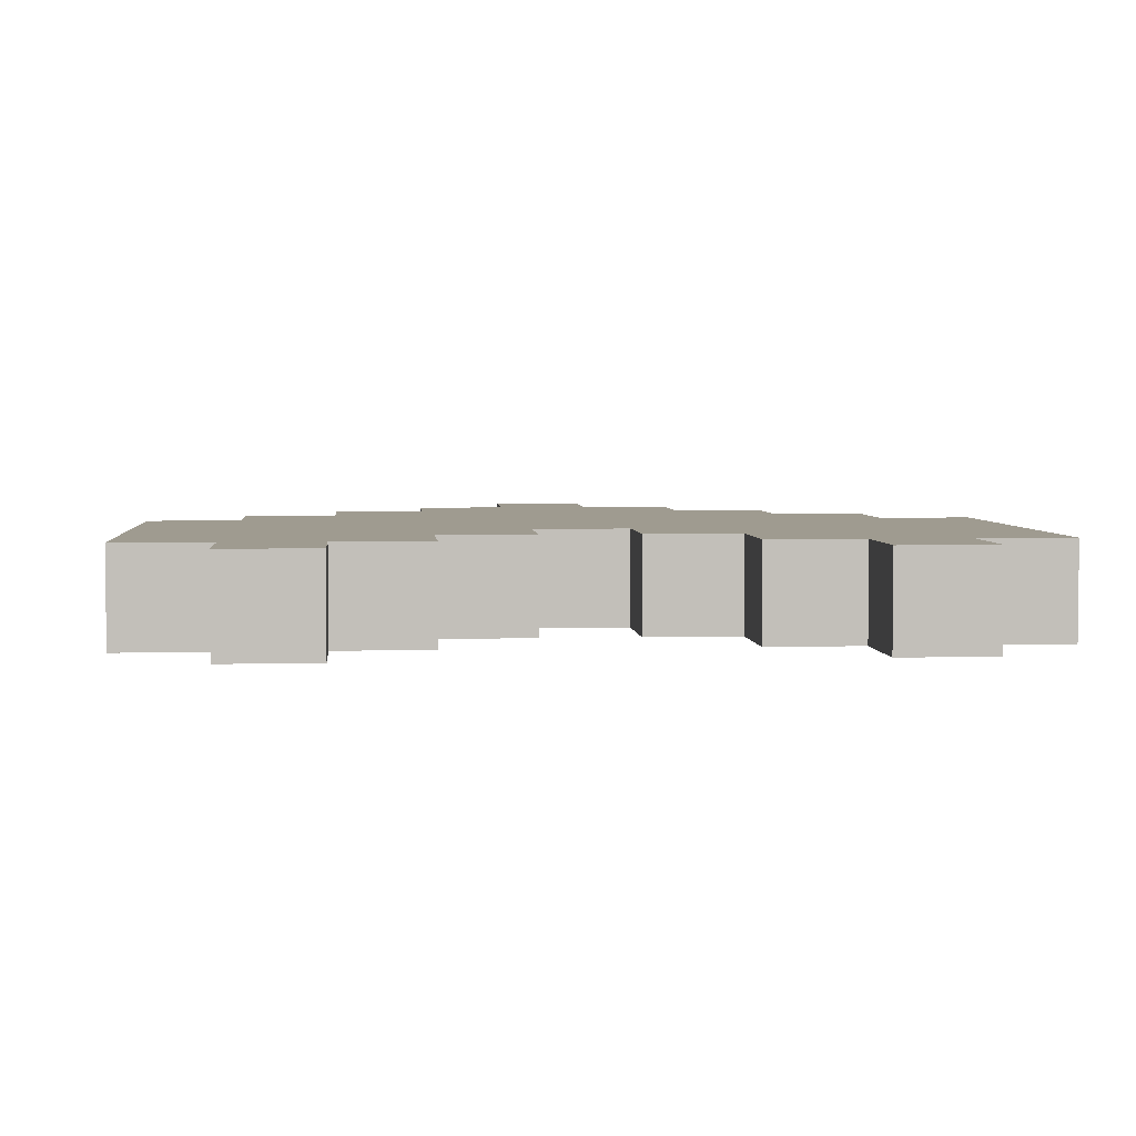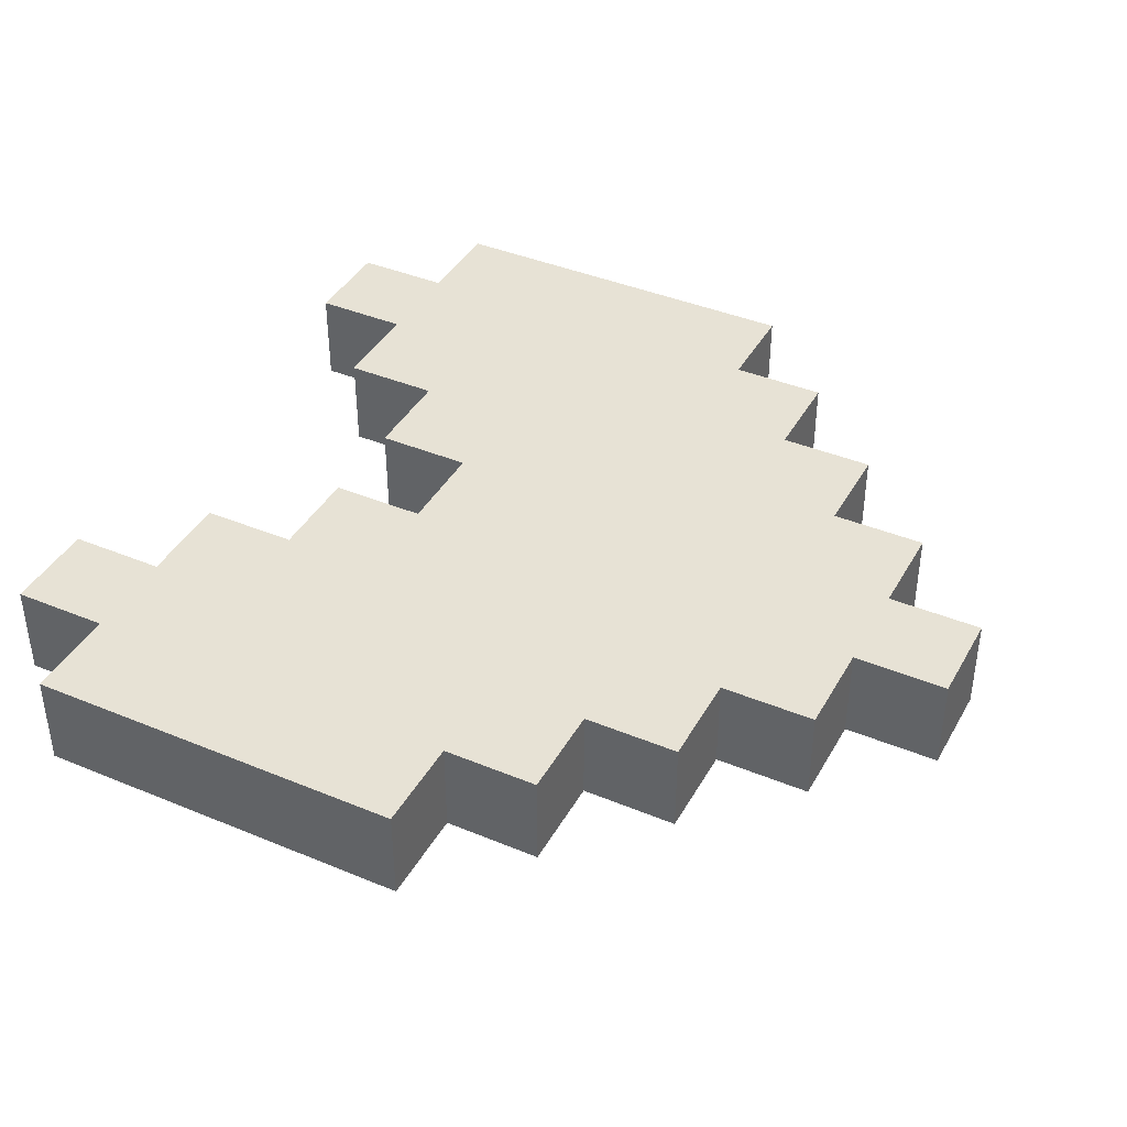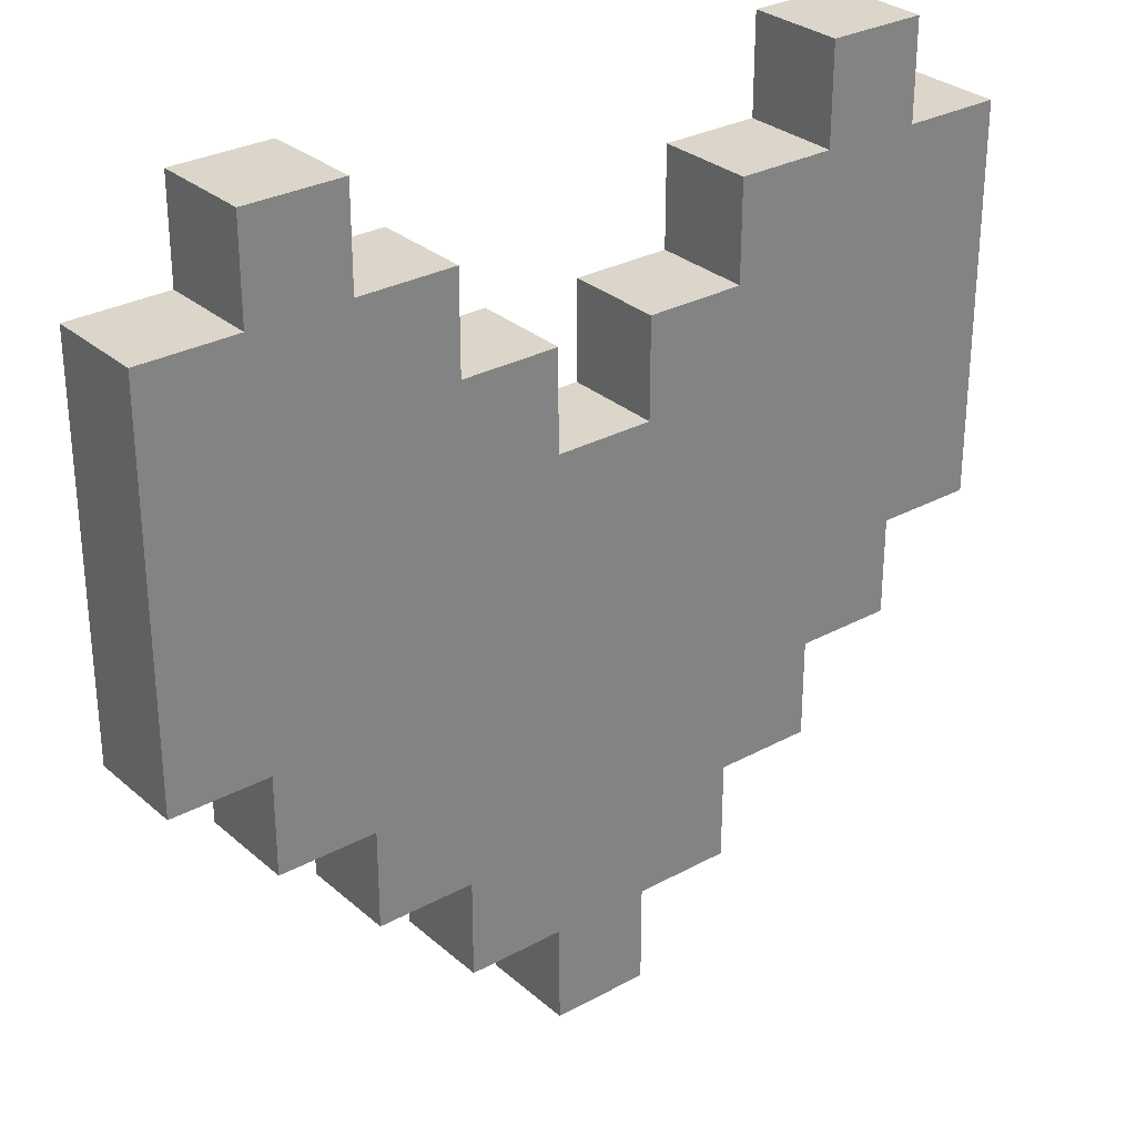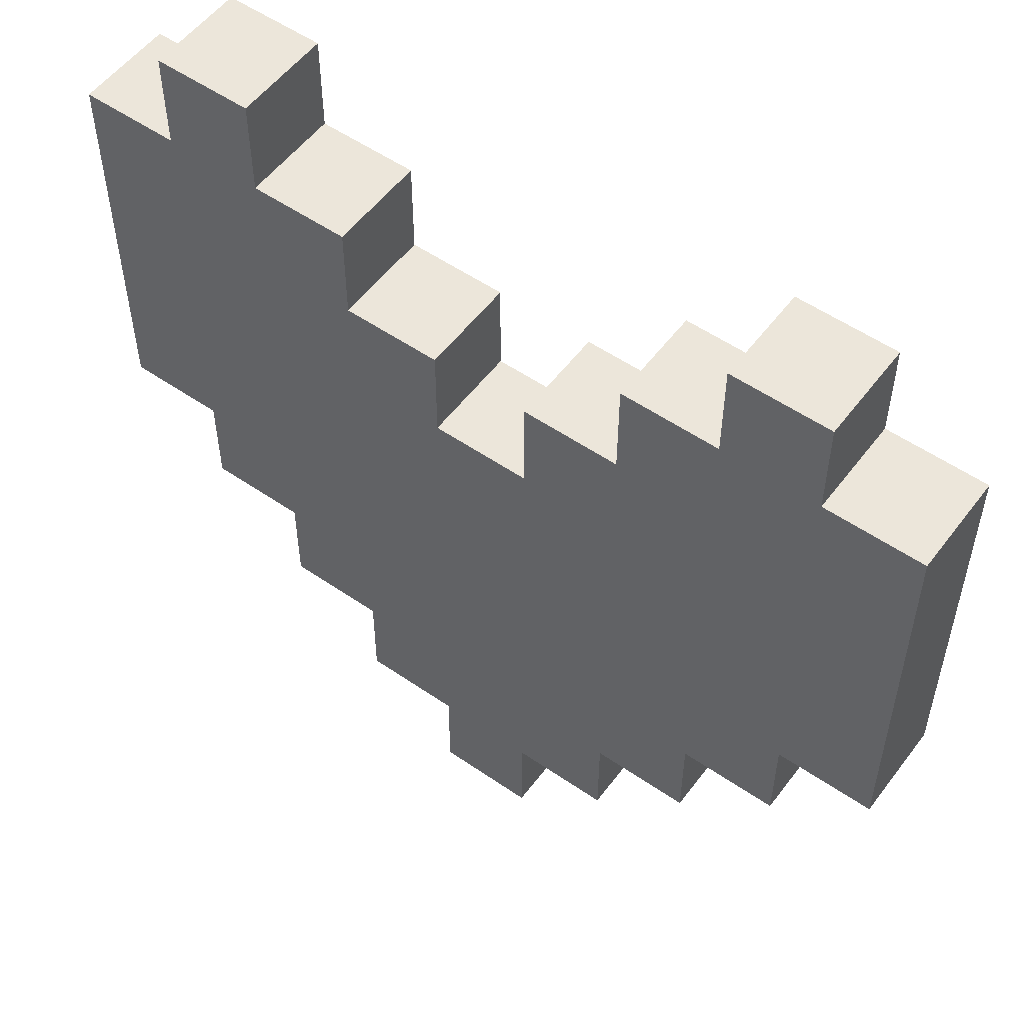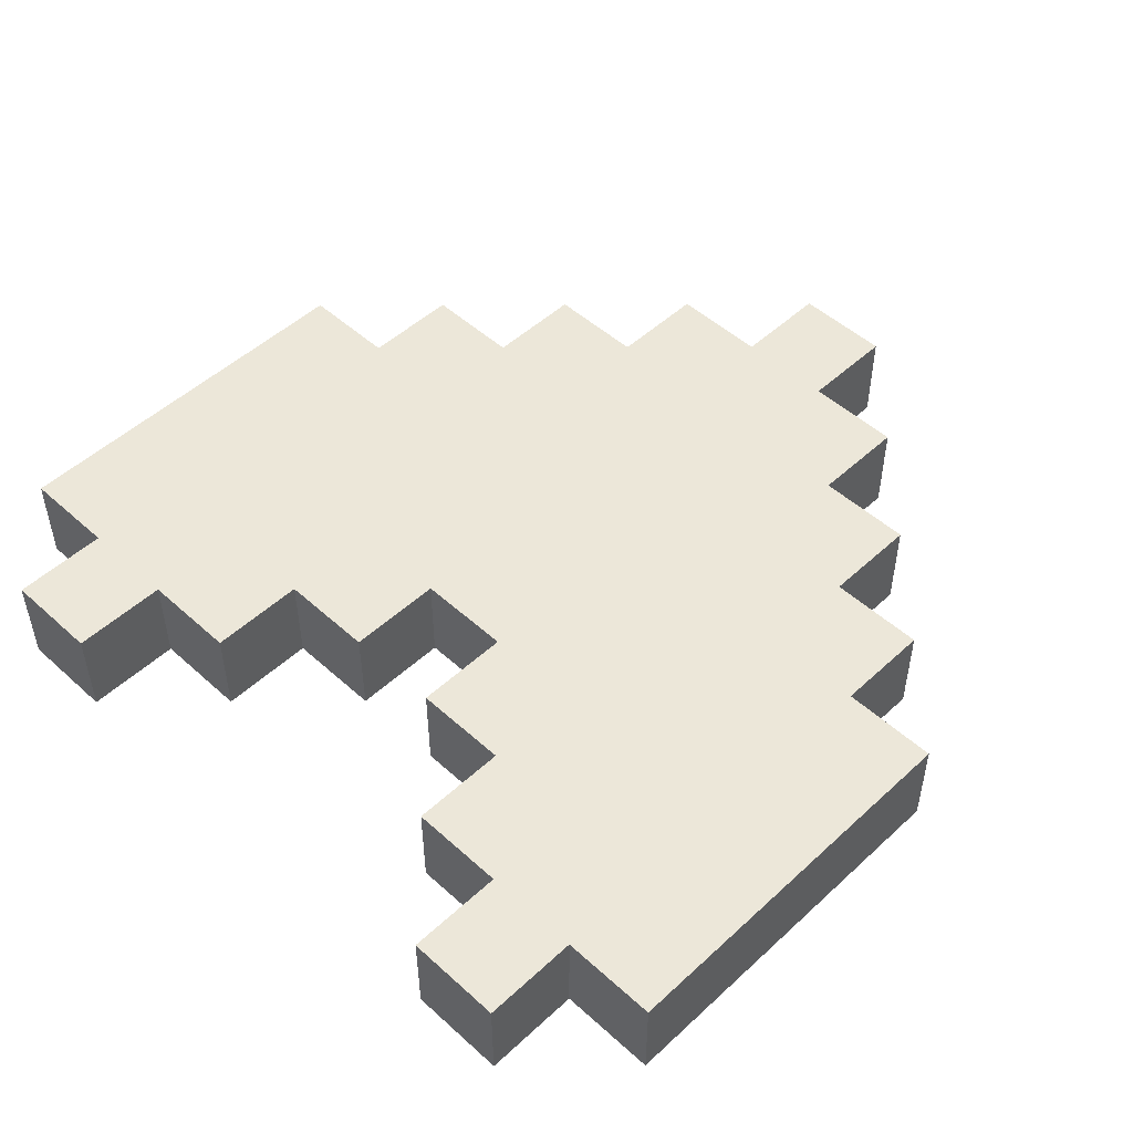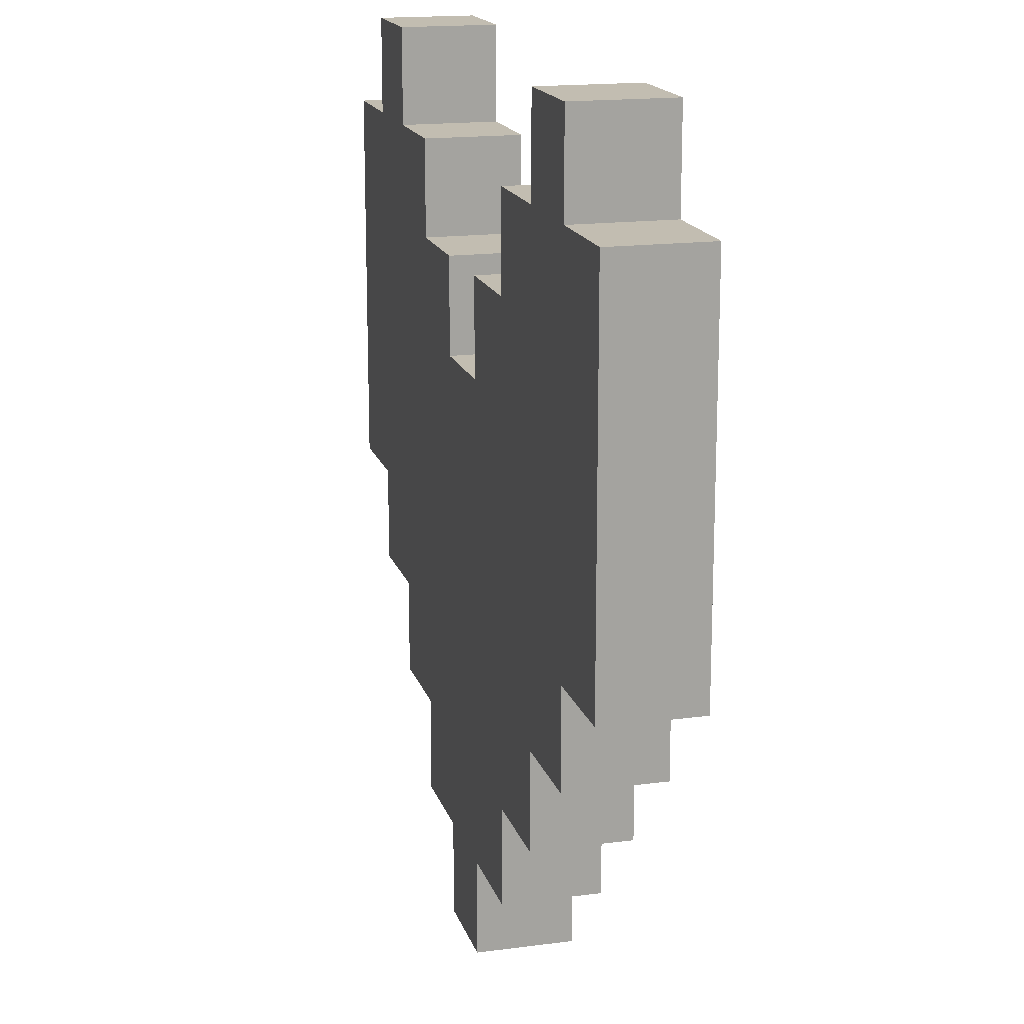
<metadata>
{"format":"obj","ext":"obj","renderer":"f3d","projection":"perspective","resolution":1024,"background":"white","views":[{"elev":4.0,"azim":175.0,"up":"+Z"},{"elev":40.4,"azim":-63.0,"up":"+Z"},{"elev":29.7,"azim":141.4,"up":"+Y"},{"elev":54.2,"azim":36.2,"up":"+Y"},{"elev":50.1,"azim":-135.3,"up":"+Z"},{"elev":16.8,"azim":-105.0,"up":"+Y"}]}
</metadata>
<code>
o
v -0.4 2.3 -1.9
v -0.4 2.3 -2
v -0.4 2.7 -1.9
v -0.4 2.7 -2
v -0.3 2.2 -1.9
v -0.3 2.2 -2
v -0.3 2.3 -1.9
v -0.3 2.3 -2
v -0.3 2.7 -1.9
v -0.3 2.7 -2
v -0.3 2.8 -1.9
v -0.3 2.8 -2
v -0.2 2.1 -1.9
v -0.2 2.1 -2
v -0.2 2.2 -1.9
v -0.2 2.2 -2
v -0.1 2 -1.9
v -0.1 2 -2
v -0.1 2.1 -1.9
v -0.1 2.1 -2
v 0 1.9 -1.9
v 0 1.9 -2
v 0 2 -1.9
v 0 2 -2
v 0.1 2.5 -1.9
v 0.1 2.5 -2
v 0.1 2.6 -1.9
v 0.1 2.6 -2
v 0.2 2.6 -1.9
v 0.2 2.6 -2
v 0.2 2.7 -1.9
v 0.2 2.7 -2
v 0.3 2.7 -1.9
v 0.3 2.7 -2
v 0.3 2.8 -1.9
v 0.3 2.8 -2
v -0.2 2.7 -1.9
v -0.2 2.7 -2
v -0.2 2.8 -1.9
v -0.2 2.8 -2
v -0.1 2.6 -1.9
v -0.1 2.6 -2
v -0.1 2.7 -1.9
v -0.1 2.7 -2
v 0 2.5 -1.9
v 0 2.5 -2
v 0 2.6 -1.9
v 0 2.6 -2
v 0.1 1.9 -1.9
v 0.1 1.9 -2
v 0.1 2 -1.9
v 0.1 2 -2
v 0.2 2 -1.9
v 0.2 2 -2
v 0.2 2.1 -1.9
v 0.2 2.1 -2
v 0.3 2.1 -1.9
v 0.3 2.1 -2
v 0.3 2.2 -1.9
v 0.3 2.2 -2
v 0.4 2.2 -1.9
v 0.4 2.2 -2
v 0.4 2.3 -1.9
v 0.4 2.3 -2
v 0.4 2.7 -1.9
v 0.4 2.7 -2
v 0.4 2.8 -1.9
v 0.4 2.8 -2
v 0.5 2.3 -1.9
v 0.5 2.3 -2
v 0.5 2.7 -1.9
v 0.5 2.7 -2
v -0.4 2.3 -1.9
v -0.4 2.7 -1.9
v -0.3 2.2 -1.9
v -0.3 2.3 -1.9
v -0.3 2.7 -1.9
v -0.3 2.8 -1.9
v -0.2 2.1 -1.9
v -0.2 2.2 -1.9
v -0.2 2.3 -1.9
v -0.2 2.6 -1.9
v -0.2 2.7 -1.9
v -0.2 2.8 -1.9
v -0.1 2 -1.9
v -0.1 2.1 -1.9
v -0.1 2.2 -1.9
v -0.1 2.5 -1.9
v -0.1 2.6 -1.9
v -0.1 2.7 -1.9
v 0 1.9 -1.9
v 0 2 -1.9
v 0 2.1 -1.9
v 0 2.4 -1.9
v 0 2.5 -1.9
v 0 2.6 -1.9
v 0.1 1.9 -1.9
v 0.1 2 -1.9
v 0.1 2.1 -1.9
v 0.1 2.4 -1.9
v 0.1 2.5 -1.9
v 0.1 2.6 -1.9
v 0.2 2 -1.9
v 0.2 2.1 -1.9
v 0.2 2.2 -1.9
v 0.2 2.5 -1.9
v 0.2 2.6 -1.9
v 0.2 2.7 -1.9
v 0.3 2.1 -1.9
v 0.3 2.2 -1.9
v 0.3 2.3 -1.9
v 0.3 2.6 -1.9
v 0.3 2.7 -1.9
v 0.3 2.8 -1.9
v 0.4 2.2 -1.9
v 0.4 2.3 -1.9
v 0.4 2.7 -1.9
v 0.4 2.8 -1.9
v 0.5 2.3 -1.9
v 0.5 2.7 -1.9
v -0.4 2.3 -2
v -0.4 2.7 -2
v -0.3 2.2 -2
v -0.3 2.3 -2
v -0.3 2.7 -2
v -0.3 2.8 -2
v -0.2 2.1 -2
v -0.2 2.2 -2
v -0.2 2.3 -2
v -0.2 2.6 -2
v -0.2 2.7 -2
v -0.2 2.8 -2
v -0.1 2 -2
v -0.1 2.1 -2
v -0.1 2.2 -2
v -0.1 2.5 -2
v -0.1 2.6 -2
v -0.1 2.7 -2
v 0 1.9 -2
v 0 2 -2
v 0 2.1 -2
v 0 2.4 -2
v 0 2.5 -2
v 0 2.6 -2
v 0.1 1.9 -2
v 0.1 2 -2
v 0.1 2.1 -2
v 0.1 2.4 -2
v 0.1 2.5 -2
v 0.1 2.6 -2
v 0.2 2 -2
v 0.2 2.1 -2
v 0.2 2.2 -2
v 0.2 2.5 -2
v 0.2 2.6 -2
v 0.2 2.7 -2
v 0.3 2.1 -2
v 0.3 2.2 -2
v 0.3 2.3 -2
v 0.3 2.6 -2
v 0.3 2.7 -2
v 0.3 2.8 -2
v 0.4 2.2 -2
v 0.4 2.3 -2
v 0.4 2.7 -2
v 0.4 2.8 -2
v 0.5 2.3 -2
v 0.5 2.7 -2
v 0 1.9 -1.9
v 0.1 1.9 -1.9
v 0 1.9 -2
v 0.1 1.9 -2
v -0.1 2 -1.9
v 0 2 -1.9
v 0.1 2 -1.9
v 0.2 2 -1.9
v -0.1 2 -2
v 0 2 -2
v 0.1 2 -2
v 0.2 2 -2
v -0.2 2.1 -1.9
v -0.1 2.1 -1.9
v 0.2 2.1 -1.9
v 0.3 2.1 -1.9
v -0.2 2.1 -2
v -0.1 2.1 -2
v 0.2 2.1 -2
v 0.3 2.1 -2
v -0.3 2.2 -1.9
v -0.2 2.2 -1.9
v 0.3 2.2 -1.9
v 0.4 2.2 -1.9
v -0.3 2.2 -2
v -0.2 2.2 -2
v 0.3 2.2 -2
v 0.4 2.2 -2
v -0.4 2.3 -1.9
v -0.3 2.3 -1.9
v 0.4 2.3 -1.9
v 0.5 2.3 -1.9
v -0.4 2.3 -2
v -0.3 2.3 -2
v 0.4 2.3 -2
v 0.5 2.3 -2
v 0 2.5 -1.9
v 0.1 2.5 -1.9
v 0 2.5 -2
v 0.1 2.5 -2
v -0.1 2.6 -1.9
v 0 2.6 -1.9
v 0.1 2.6 -1.9
v 0.2 2.6 -1.9
v -0.1 2.6 -2
v 0 2.6 -2
v 0.1 2.6 -2
v 0.2 2.6 -2
v -0.4 2.7 -1.9
v -0.3 2.7 -1.9
v -0.2 2.7 -1.9
v -0.1 2.7 -1.9
v 0.2 2.7 -1.9
v 0.3 2.7 -1.9
v 0.4 2.7 -1.9
v 0.5 2.7 -1.9
v -0.4 2.7 -2
v -0.3 2.7 -2
v -0.2 2.7 -2
v -0.1 2.7 -2
v 0.2 2.7 -2
v 0.3 2.7 -2
v 0.4 2.7 -2
v 0.5 2.7 -2
v -0.3 2.8 -1.9
v -0.2 2.8 -1.9
v 0.3 2.8 -1.9
v 0.4 2.8 -1.9
v -0.3 2.8 -2
v -0.2 2.8 -2
v 0.3 2.8 -2
v 0.4 2.8 -2
f 3 2 1
f 4 2 3
f 7 6 5
f 8 6 7
f 11 10 9
f 12 10 11
f 15 14 13
f 16 14 15
f 19 18 17
f 20 18 19
f 23 22 21
f 24 22 23
f 27 26 25
f 28 26 27
f 31 30 29
f 32 30 31
f 35 34 33
f 36 34 35
f 37 38 39
f 39 38 40
f 41 42 43
f 43 42 44
f 45 46 47
f 47 46 48
f 49 50 51
f 51 50 52
f 53 54 55
f 55 54 56
f 57 58 59
f 59 58 60
f 61 62 63
f 63 62 64
f 65 66 67
f 67 66 68
f 69 70 71
f 71 70 72
f 76 74 73
f 77 74 76
f 80 76 75
f 81 77 76
f 81 76 80
f 82 77 81
f 83 78 77
f 83 77 82
f 84 78 83
f 86 80 79
f 87 82 81
f 87 81 80
f 87 80 86
f 88 82 87
f 89 83 82
f 89 82 88
f 90 83 89
f 92 86 85
f 93 88 87
f 93 87 86
f 93 86 92
f 94 88 93
f 95 89 88
f 95 88 94
f 96 89 95
f 97 92 91
f 98 94 93
f 98 92 97
f 98 93 92
f 99 94 98
f 100 95 94
f 100 94 99
f 101 95 100
f 103 99 98
f 104 101 100
f 104 99 103
f 104 100 99
f 105 101 104
f 106 102 101
f 106 101 105
f 107 102 106
f 109 105 104
f 110 107 106
f 110 105 109
f 110 106 105
f 111 107 110
f 112 108 107
f 112 107 111
f 113 108 112
f 115 111 110
f 116 113 112
f 116 111 115
f 116 112 111
f 117 114 113
f 117 113 116
f 118 114 117
f 119 117 116
f 120 117 119
f 121 122 124
f 124 122 125
f 123 124 128
f 124 125 129
f 128 124 129
f 129 125 130
f 125 126 131
f 130 125 131
f 131 126 132
f 127 128 134
f 129 130 135
f 128 129 135
f 134 128 135
f 135 130 136
f 130 131 137
f 136 130 137
f 137 131 138
f 133 134 140
f 135 136 141
f 134 135 141
f 140 134 141
f 141 136 142
f 136 137 143
f 142 136 143
f 143 137 144
f 139 140 145
f 141 142 146
f 145 140 146
f 140 141 146
f 146 142 147
f 142 143 148
f 147 142 148
f 148 143 149
f 146 147 151
f 148 149 152
f 151 147 152
f 147 148 152
f 152 149 153
f 149 150 154
f 153 149 154
f 154 150 155
f 152 153 157
f 154 155 158
f 157 153 158
f 153 154 158
f 158 155 159
f 155 156 160
f 159 155 160
f 160 156 161
f 158 159 163
f 160 161 164
f 163 159 164
f 159 160 164
f 161 162 165
f 164 161 165
f 165 162 166
f 164 165 167
f 167 165 168
f 171 170 169
f 172 170 171
f 177 174 173
f 178 174 177
f 179 176 175
f 180 176 179
f 185 182 181
f 186 182 185
f 187 184 183
f 188 184 187
f 193 190 189
f 194 190 193
f 195 192 191
f 196 192 195
f 201 198 197
f 202 198 201
f 203 200 199
f 204 200 203
f 205 206 207
f 207 206 208
f 209 210 213
f 213 210 214
f 211 212 215
f 215 212 216
f 217 218 225
f 225 218 226
f 219 220 227
f 227 220 228
f 221 222 229
f 229 222 230
f 223 224 231
f 231 224 232
f 233 234 237
f 237 234 238
f 235 236 239
f 239 236 240

</code>
